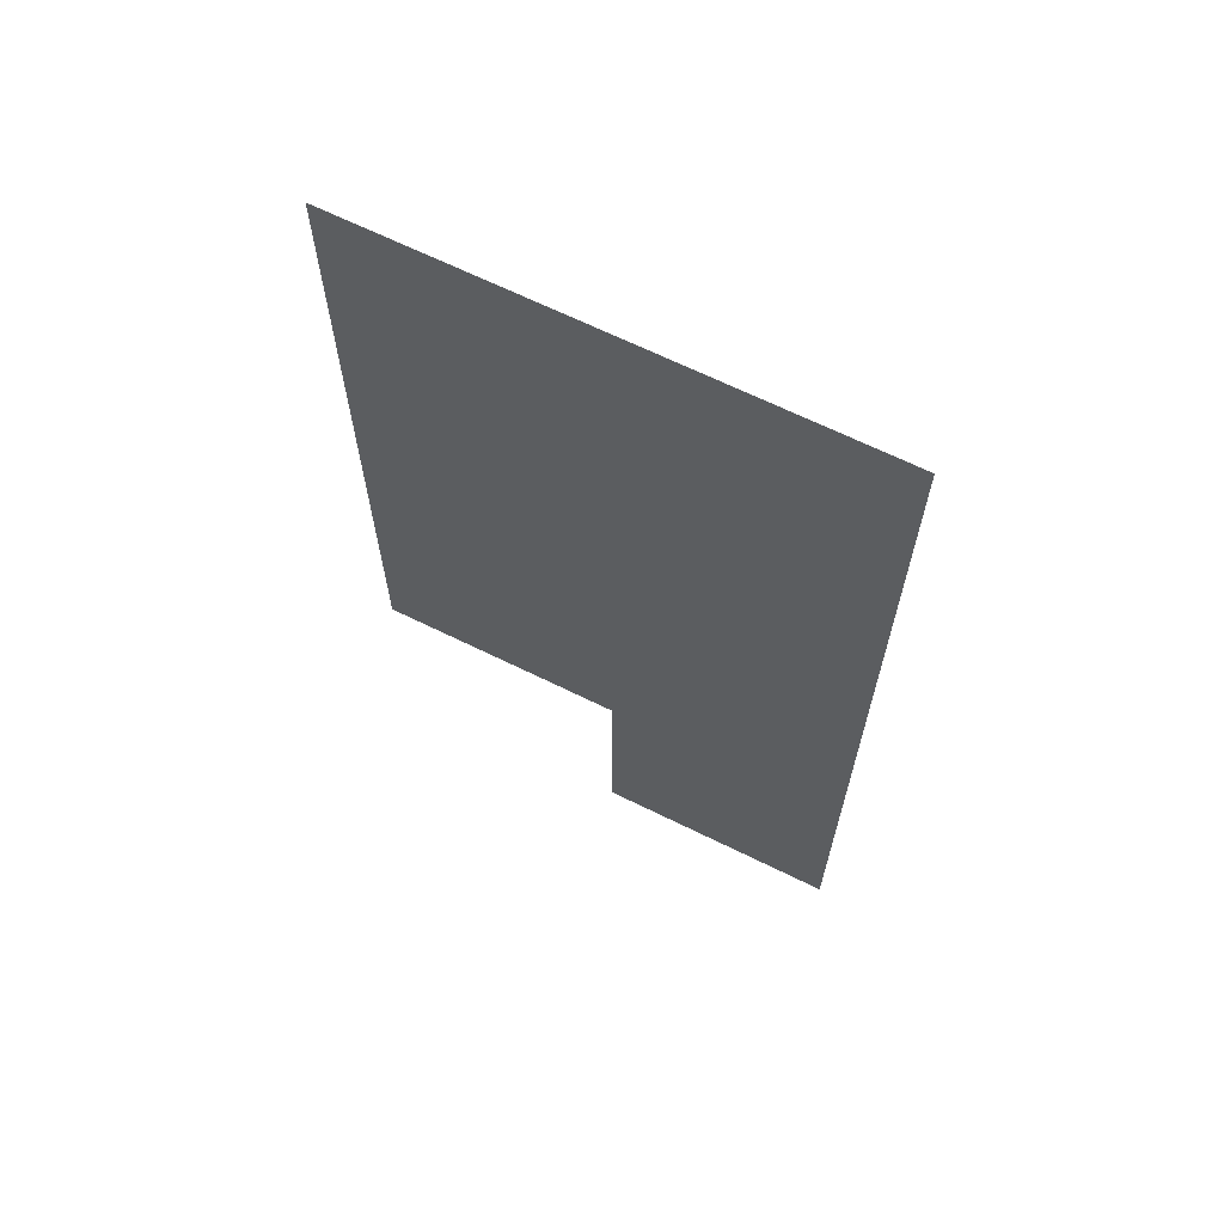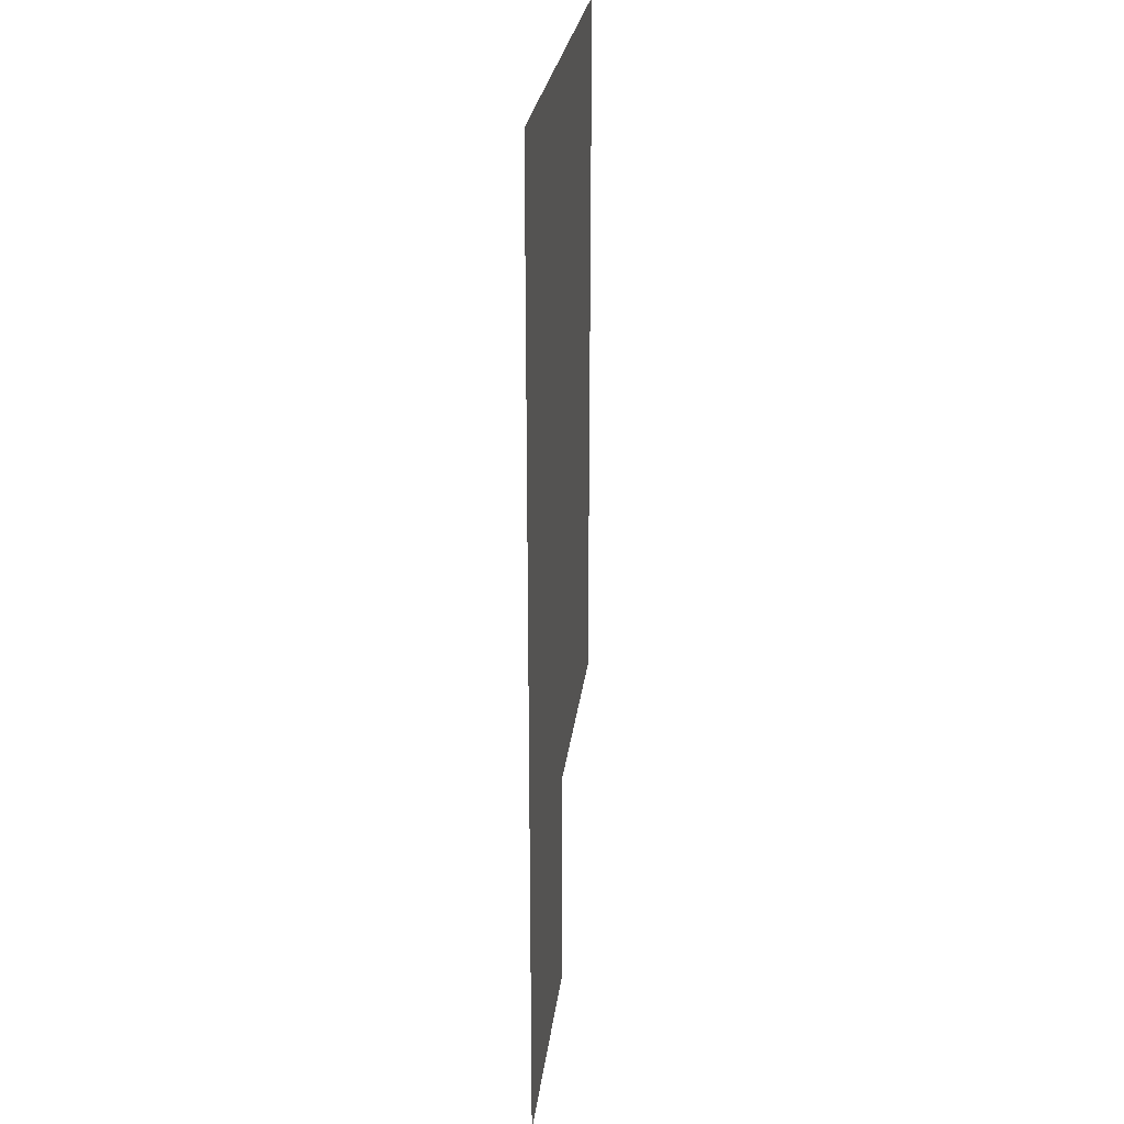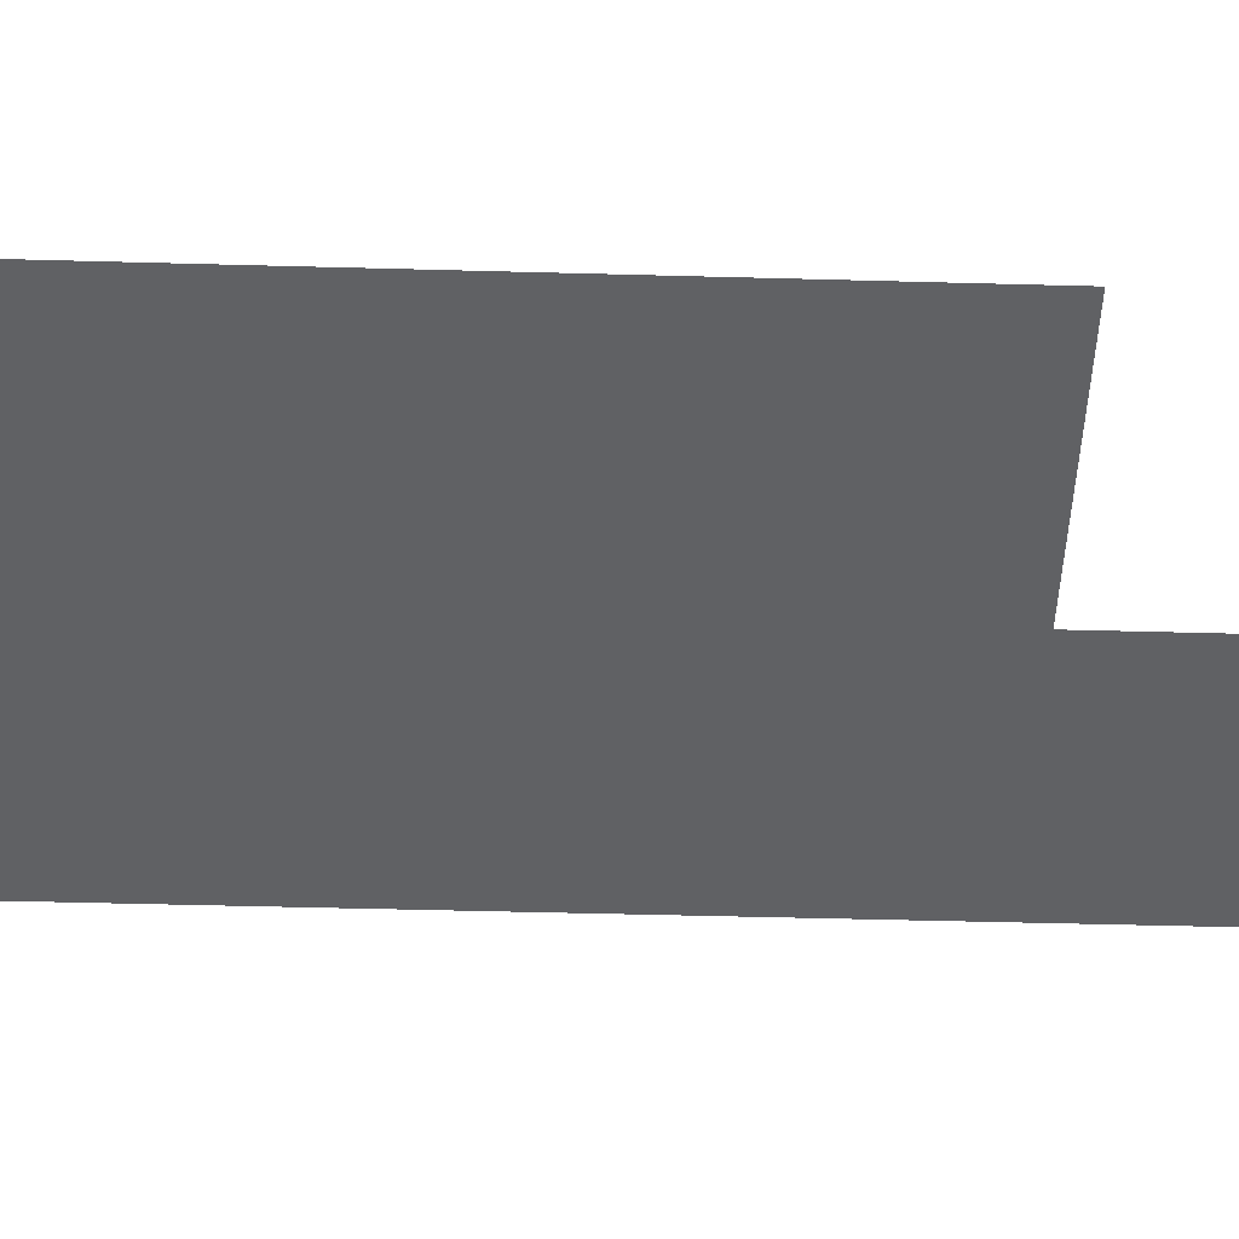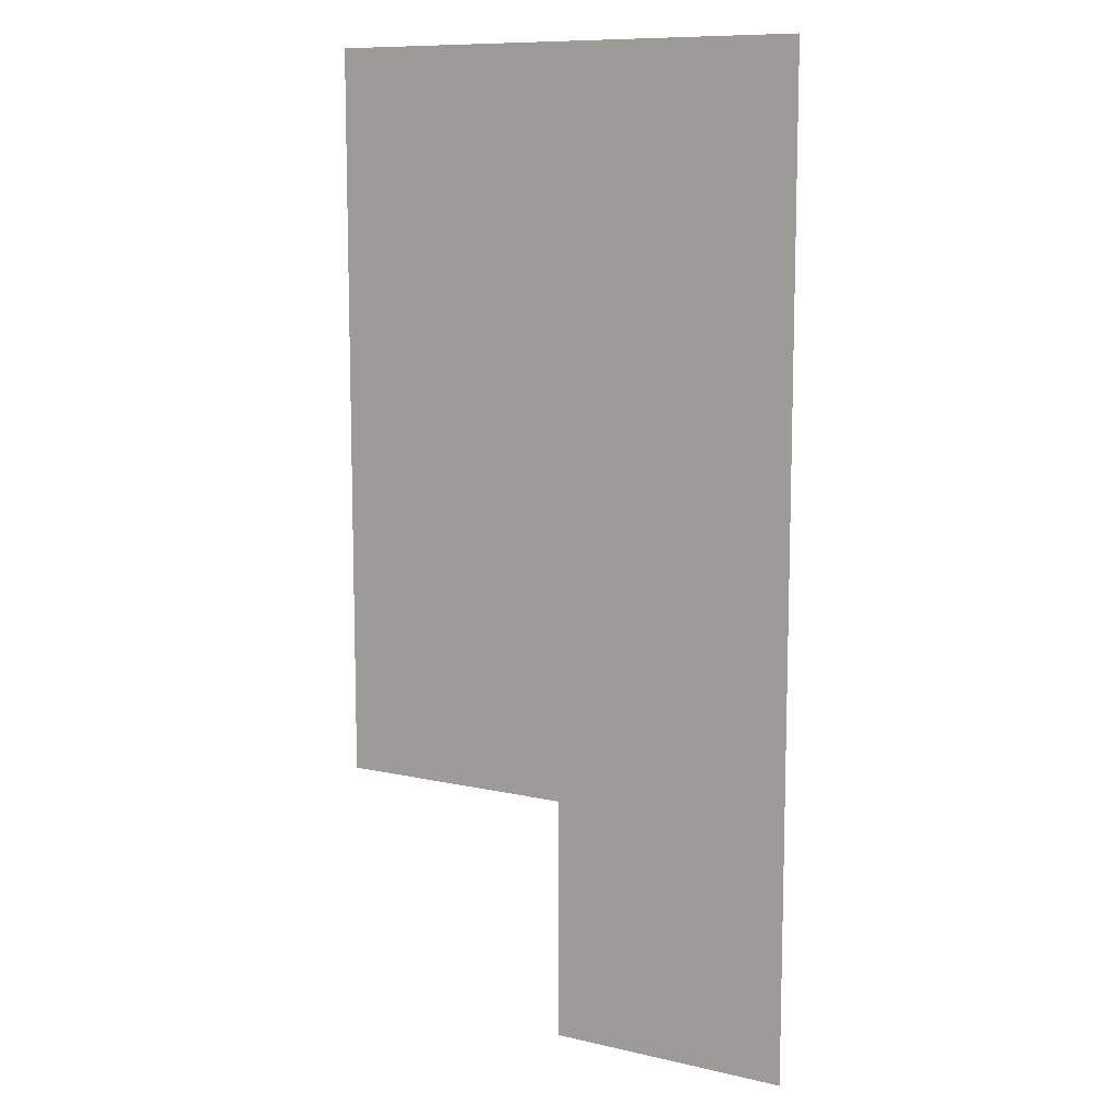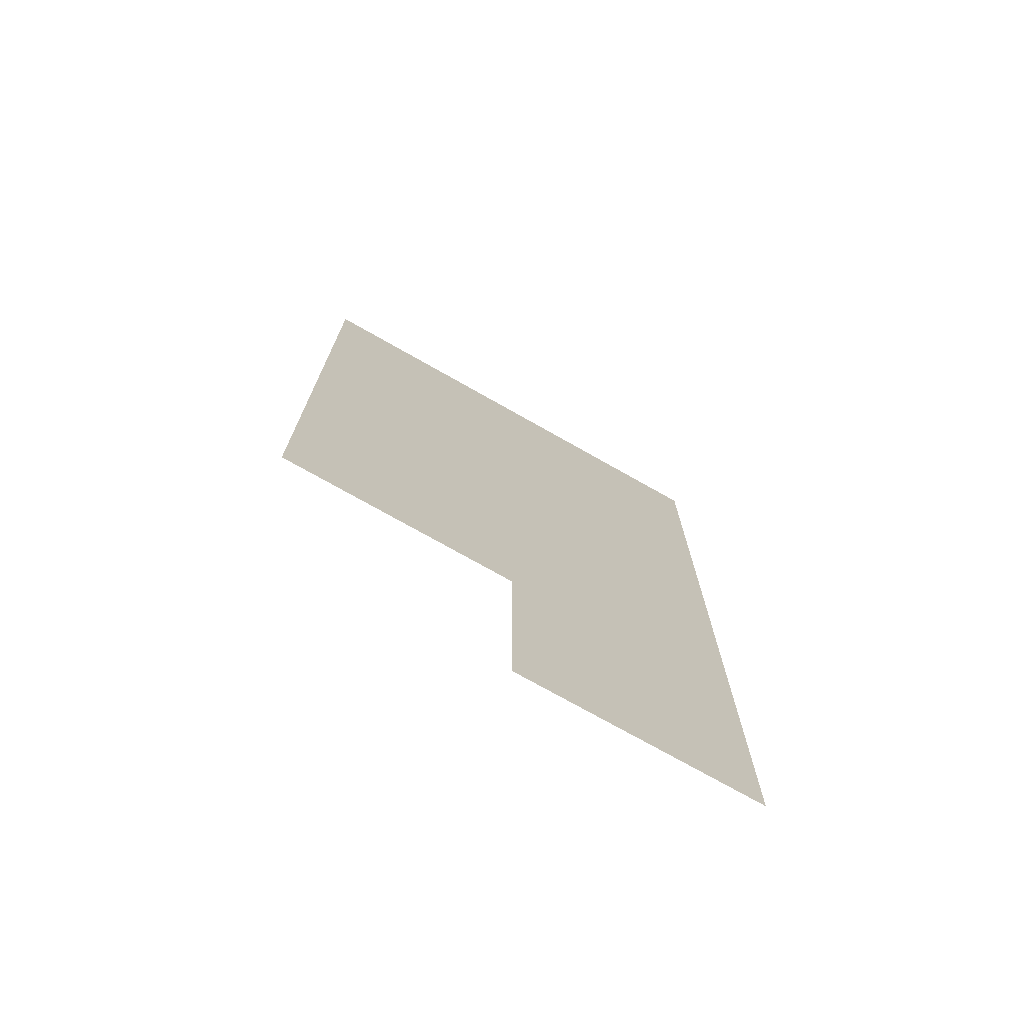
<metadata>
{"format":"obj","ext":"obj","renderer":"f3d","projection":"perspective","resolution":1024,"background":"white","views":[{"elev":66.7,"azim":26.3,"up":"+Y"},{"elev":26.0,"azim":96.8,"up":"+Y"},{"elev":-46.9,"azim":-91.8,"up":"+Z"},{"elev":10.2,"azim":30.4,"up":"+Y"},{"elev":-74.5,"azim":-29.5,"up":"+Y"}]}
</metadata>
<code>
v 8.5 5.5 0
v 8.5 6.5 0
v 8.5 7.5 0
v 8.5 8.5 0
v 9.5 4.5 0
v 9.5 5.5 0
v 9.5 6.5 0
v 9.5 7.5 0
v 9.5 8.5 0
v 10.5 4.5 0
v 10.5 5.5 0
v 10.5 6.5 0
v 10.5 7.5 0
v 10.5 8.5 0
f 2 8 3
f 2 7 8
f 7 13 8
f 7 12 13
f 3 9 4
f 3 8 9
f 6 12 7
f 6 11 12
f 8 14 9
f 8 13 14
f 5 11 6
f 5 10 11
f 1 7 2
f 1 6 7

</code>
